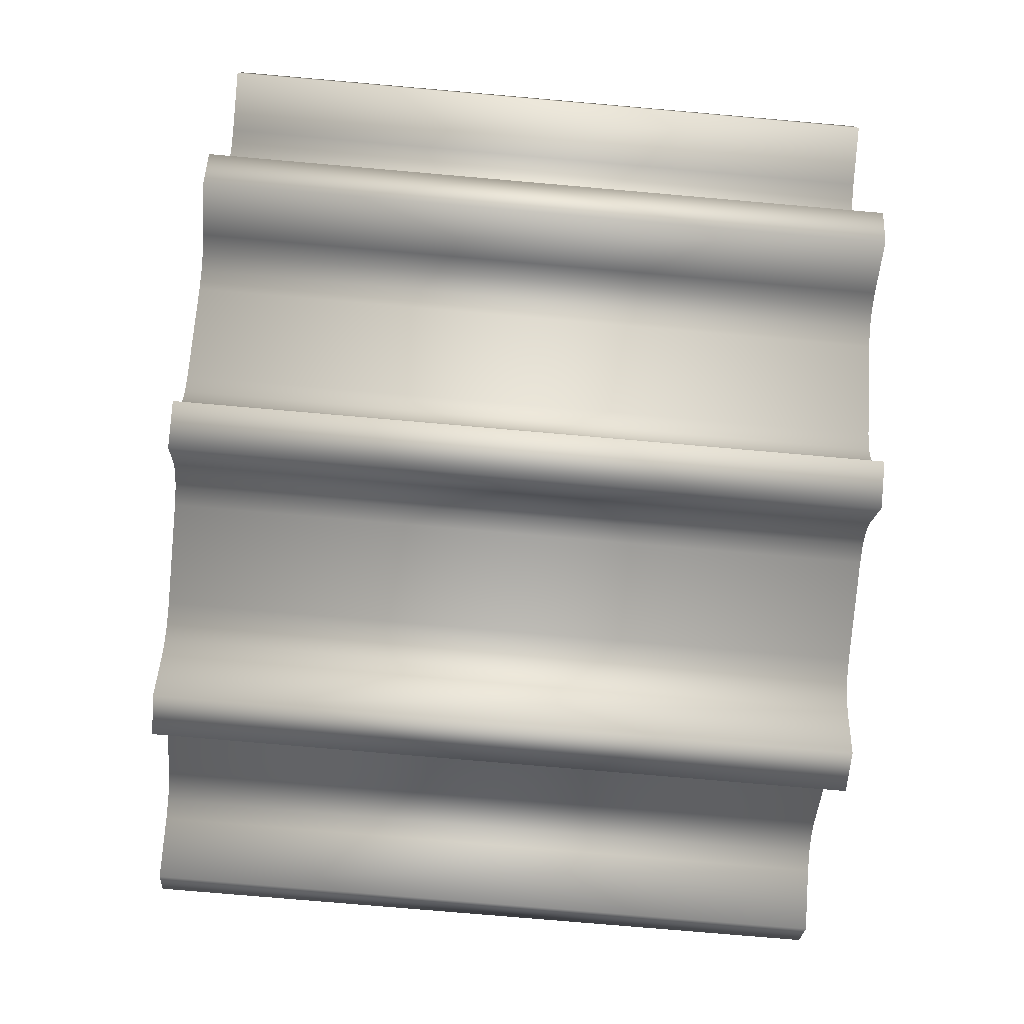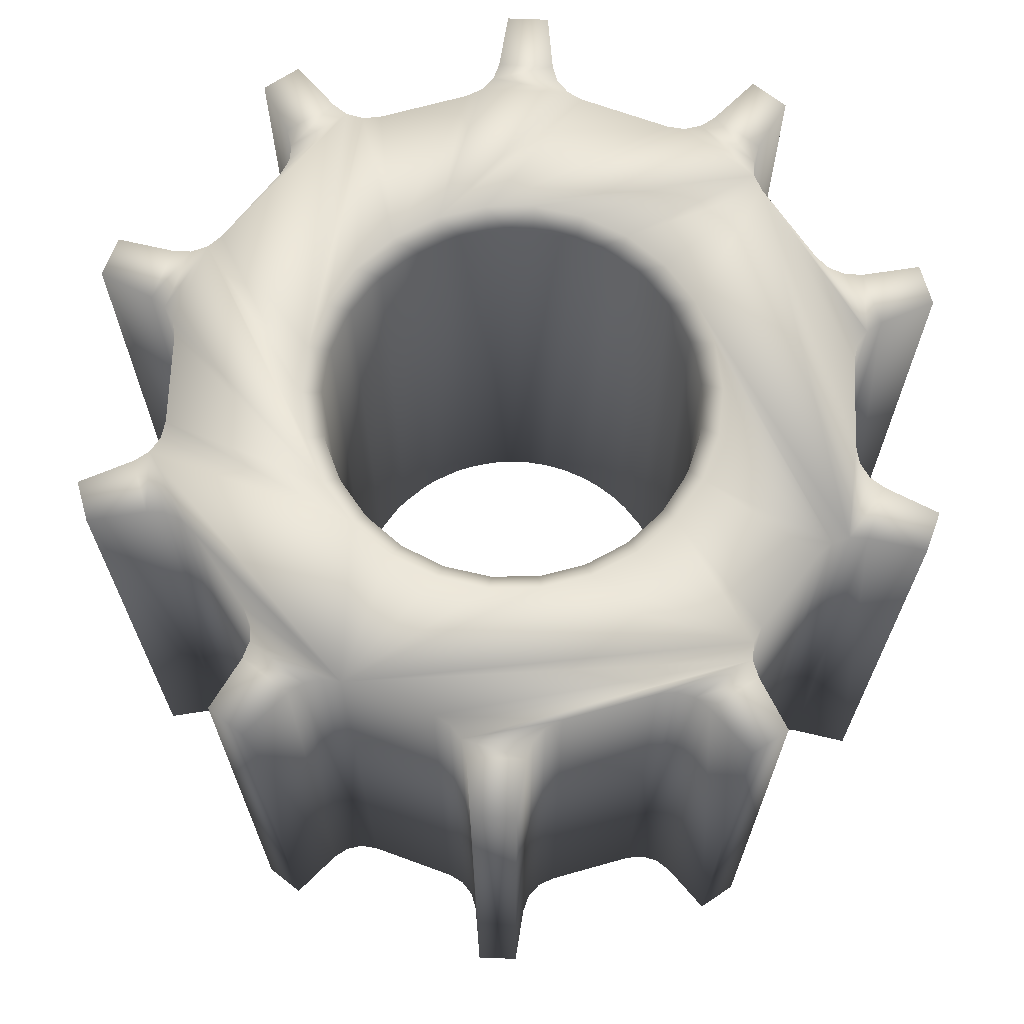
<metadata>
{"format":"obj","ext":"obj","renderer":"f3d","projection":"perspective","resolution":1024,"background":"white","views":[{"elev":-74.8,"azim":85.0,"up":"+Z"},{"elev":67.9,"azim":-127.8,"up":"+Y"}]}
</metadata>
<code>
v -0.1346 0.00186 -0.004376
v -0.1367 0.00186 -0.003106
v -0.1342 0.00186 -0.004483
v -0.1369 0.00186 -0.002766
v -0.1345 0.00186 -0.003773
v -0.1361 0.00186 -0.002774
v -0.1346 0.00186 -0.003585
v -0.136 0.00186 -0.002703
v -0.134 0.00186 -0.003915
v -0.1365 0.00186 -0.002322
v -0.1346 0.00186 -0.003416
v -0.1358 0.00186 -0.002701
v -0.1348 0.00186 -0.003288
v -0.1356 0.00186 -0.002769
v -0.1339 0.00186 -0.003756
v -0.1364 0.00186 -0.002162
v -0.1337 0.00186 -0.003644
v -0.1364 0.00186 -0.001978
v -0.1335 0.00186 -0.003596
v -0.1364 0.00186 -0.001793
v -0.1318 0.00186 -0.004314
v -0.1378 0.00186 -0.0005417
v -0.1326 0.00186 -0.003527
v -0.1368 0.00186 -0.000885
v -0.1321 0.00186 -0.003783
v -0.1372 0.00186 -0.0005732
v -0.1324 0.00186 -0.003549
v -0.1369 0.00186 -0.0007271
v -0.1322 0.00186 -0.003639
v -0.137 0.00186 -0.000618
v -0.1314 0.00186 -0.004148
v -0.1379 0.00186 -0.0001
v -0.1345 0.00186 -0.001866
v -0.134 0.00186 -0.002091
v -0.1349 0.00186 -0.001533
v -0.1315 0.00186 -0.003561
v -0.1373 0.00186 1.63e-05
v -0.1335 0.00186 -0.002194
v -0.1352 0.00186 -0.001111
v -0.1316 0.00186 -0.003374
v -0.1371 0.00186 8.63e-05
v -0.1315 0.00186 -0.003194
v -0.137 0.00186 0.0002157
v -0.1329 0.00186 -0.002169
v -0.1354 0.00186 -0.0006245
v -0.1314 0.00186 -0.003049
v -0.1369 0.00186 0.0003864
v -0.1324 0.00186 -0.002019
v -0.1355 0.00186 -0.0001016
v -0.132 0.00186 -0.001751
v -0.1355 0.00186 0.0004273
v -0.1306 0.00186 -0.002418
v -0.1366 0.00186 0.001337
v -0.1305 0.00186 -0.002327
v -0.1366 0.00186 0.001525
v -0.1303 0.00186 -0.002302
v -0.1367 0.00186 0.001703
v -0.1301 0.00186 -0.002348
v -0.1368 0.00186 0.001847
v -0.1316 0.00186 -0.001381
v -0.1353 0.00186 0.0009314
v -0.1295 0.00186 -0.002605
v -0.1373 0.00186 0.002229
v -0.1293 0.00186 -0.002229
v -0.1371 0.00186 0.002605
v -0.1313 0.00186 -0.0009314
v -0.135 0.00186 0.001381
v -0.1298 0.00186 -0.001847
v -0.1365 0.00186 0.002348
v -0.1299 0.00186 -0.001703
v -0.1363 0.00186 0.002302
v -0.13 0.00186 -0.001525
v -0.1361 0.00186 0.002327
v -0.13 0.00186 -0.001337
v -0.136 0.00186 0.002418
v -0.1311 0.00186 -0.0004273
v -0.1346 0.00186 0.001751
v -0.1311 0.00186 0.0001016
v -0.1342 0.00186 0.002019
v -0.1297 0.00186 -0.0003863
v -0.1352 0.00186 0.003049
v -0.1312 0.00186 0.0006246
v -0.1337 0.00186 0.002169
v -0.1296 0.00186 -0.0002157
v -0.1351 0.00186 0.003194
v -0.1295 0.00186 -8.63e-05
v -0.135 0.00186 0.003374
v -0.1314 0.00186 0.001111
v -0.1331 0.00186 0.002194
v -0.1293 0.00186 -1.63e-05
v -0.1351 0.00186 0.003561
v -0.1317 0.00186 0.001533
v -0.1326 0.00186 0.002091
v -0.1321 0.00186 0.001866
v -0.1287 0.00186 0.0001
v -0.1352 0.00186 0.004148
v -0.1296 0.00186 0.000618
v -0.1344 0.00186 0.003639
v -0.1297 0.00186 0.0007271
v -0.1342 0.00186 0.003549
v -0.1294 0.00186 0.0005732
v -0.1345 0.00186 0.003783
v -0.1298 0.00186 0.000885
v -0.134 0.00186 0.003527
v -0.1288 0.00186 0.0005417
v -0.1348 0.00186 0.004314
v -0.1302 0.00186 0.001793
v -0.1331 0.00186 0.003596
v -0.1302 0.00186 0.001978
v -0.1329 0.00186 0.003644
v -0.1302 0.00186 0.002162
v -0.1327 0.00186 0.003756
v -0.131 0.00186 0.002769
v -0.1318 0.00186 0.003288
v -0.1308 0.00186 0.002701
v -0.132 0.00186 0.003416
v -0.1301 0.00186 0.002322
v -0.1326 0.00186 0.003915
v -0.1306 0.00186 0.002703
v -0.132 0.00186 0.003585
v -0.1305 0.00186 0.002774
v -0.1321 0.00186 0.003773
v -0.1297 0.00186 0.002766
v -0.1324 0.00186 0.004483
v -0.1299 0.00186 0.003106
v -0.132 0.00186 0.004376
v -0.1344 0.00166 -0.001697
v -0.1339 0.00166 -0.001901
v -0.1347 0.00166 -0.001394
v -0.1339 0.00166 -0.001907
v -0.1347 0.00166 -0.00138
v -0.1334 0.00166 -0.001994
v -0.135 0.00166 -0.00101
v -0.1334 0.00166 -0.001997
v -0.135 0.00166 -0.0009767
v -0.133 0.00166 -0.001972
v -0.1352 0.00166 -0.0005678
v -0.1329 0.00166 -0.001962
v -0.1352 0.00166 -0.0005119
v -0.1325 0.00166 -0.001835
v -0.1353 0.00166 -9.23e-05
v -0.1324 0.00166 -0.001803
v -0.1353 0.00166 -1.5e-05
v -0.1321 0.00166 -0.001592
v -0.1353 0.00166 0.0003885
v -0.132 0.00166 -0.001531
v -0.1352 0.00166 0.0004828
v -0.1317 0.00166 -0.001256
v -0.1351 0.00166 0.0008467
v -0.1317 0.00166 -0.001163
v -0.1351 0.00166 0.0009503
v -0.1315 0.00166 -0.0008467
v -0.1349 0.00166 0.001256
v -0.1314 0.00166 -0.0007222
v -0.1348 0.00166 0.001358
v -0.1313 0.00166 -0.0003885
v -0.1345 0.00166 0.001592
v -0.1313 0.00166 -0.0002357
v -0.1344 0.00166 0.001681
v -0.1313 0.00166 9.23e-05
v -0.1341 0.00166 0.001835
v -0.1313 0.00166 0.0002656
v -0.1339 0.00166 0.001897
v -0.1314 0.00166 0.0005678
v -0.1336 0.00166 0.001972
v -0.1314 0.00166 0.0007502
v -0.1334 0.00166 0.001995
v -0.1316 0.00166 0.00101
v -0.1332 0.00166 0.001994
v -0.1317 0.00166 0.001188
v -0.1329 0.00166 0.001967
v -0.1319 0.00166 0.001394
v -0.1327 0.00166 0.001901
v -0.132 0.00166 0.001551
v -0.1325 0.00166 0.001816
v -0.1322 0.00166 0.001697
v -0.1344 -0.00464 -0.001697
v -0.1339 -0.00464 -0.001901
v -0.1347 -0.00464 -0.001394
v -0.1339 -0.00464 -0.001907
v -0.1347 -0.00464 -0.00138
v -0.1334 -0.00464 -0.001994
v -0.135 -0.00464 -0.00101
v -0.1334 -0.00464 -0.001997
v -0.135 -0.00464 -0.0009767
v -0.133 -0.00464 -0.001972
v -0.1352 -0.00464 -0.0005678
v -0.1329 -0.00464 -0.001962
v -0.1352 -0.00464 -0.0005119
v -0.1325 -0.00464 -0.001835
v -0.1353 -0.00464 -9.23e-05
v -0.1324 -0.00464 -0.001803
v -0.1353 -0.00464 -1.5e-05
v -0.1321 -0.00464 -0.001592
v -0.1353 -0.00464 0.0003885
v -0.132 -0.00464 -0.001531
v -0.1352 -0.00464 0.0004828
v -0.1317 -0.00464 -0.001256
v -0.1351 -0.00464 0.0008467
v -0.1317 -0.00464 -0.001163
v -0.1351 -0.00464 0.0009503
v -0.1315 -0.00464 -0.0008467
v -0.1349 -0.00464 0.001256
v -0.1314 -0.00464 -0.0007222
v -0.1348 -0.00464 0.001358
v -0.1313 -0.00464 -0.0003885
v -0.1345 -0.00464 0.001592
v -0.1313 -0.00464 -0.0002357
v -0.1344 -0.00464 0.001681
v -0.1313 -0.00464 9.23e-05
v -0.1341 -0.00464 0.001835
v -0.1313 -0.00464 0.0002656
v -0.1339 -0.00464 0.001897
v -0.1314 -0.00464 0.0005678
v -0.1336 -0.00464 0.001972
v -0.1314 -0.00464 0.0007502
v -0.1334 -0.00464 0.001995
v -0.1316 -0.00464 0.00101
v -0.1332 -0.00464 0.001994
v -0.1317 -0.00464 0.001188
v -0.1329 -0.00464 0.001967
v -0.1319 -0.00464 0.001394
v -0.1327 -0.00464 0.001901
v -0.132 -0.00464 0.001551
v -0.1325 -0.00464 0.001816
v -0.1322 -0.00464 0.001697
v -0.1346 -0.00484 -0.004376
v -0.1367 -0.00484 -0.003106
v -0.1342 -0.00484 -0.004483
v -0.1369 -0.00484 -0.002766
v -0.1345 -0.00484 -0.003773
v -0.1361 -0.00484 -0.002774
v -0.1346 -0.00484 -0.003585
v -0.136 -0.00484 -0.002703
v -0.134 -0.00484 -0.003915
v -0.1365 -0.00484 -0.002322
v -0.1346 -0.00484 -0.003416
v -0.1358 -0.00484 -0.002701
v -0.1348 -0.00484 -0.003288
v -0.1356 -0.00484 -0.002769
v -0.1339 -0.00484 -0.003756
v -0.1364 -0.00484 -0.002162
v -0.1337 -0.00484 -0.003644
v -0.1364 -0.00484 -0.001978
v -0.1335 -0.00484 -0.003596
v -0.1364 -0.00484 -0.001793
v -0.1318 -0.00484 -0.004314
v -0.1378 -0.00484 -0.0005417
v -0.1326 -0.00484 -0.003527
v -0.1368 -0.00484 -0.000885
v -0.1321 -0.00484 -0.003783
v -0.1372 -0.00484 -0.0005732
v -0.1324 -0.00484 -0.003549
v -0.1369 -0.00484 -0.0007271
v -0.1322 -0.00484 -0.003639
v -0.137 -0.00484 -0.000618
v -0.1314 -0.00484 -0.004148
v -0.1379 -0.00484 -0.0001
v -0.1345 -0.00484 -0.001866
v -0.134 -0.00484 -0.002091
v -0.1349 -0.00484 -0.001533
v -0.1315 -0.00484 -0.003561
v -0.1373 -0.00484 1.63e-05
v -0.1335 -0.00484 -0.002194
v -0.1352 -0.00484 -0.001111
v -0.1316 -0.00484 -0.003374
v -0.1371 -0.00484 8.63e-05
v -0.1315 -0.00484 -0.003194
v -0.137 -0.00484 0.0002157
v -0.1329 -0.00484 -0.002169
v -0.1354 -0.00484 -0.0006245
v -0.1314 -0.00484 -0.003049
v -0.1369 -0.00484 0.0003864
v -0.1324 -0.00484 -0.002019
v -0.1355 -0.00484 -0.0001016
v -0.132 -0.00484 -0.001751
v -0.1355 -0.00484 0.0004273
v -0.1306 -0.00484 -0.002418
v -0.1366 -0.00484 0.001337
v -0.1305 -0.00484 -0.002327
v -0.1366 -0.00484 0.001525
v -0.1303 -0.00484 -0.002302
v -0.1367 -0.00484 0.001703
v -0.1301 -0.00484 -0.002348
v -0.1368 -0.00484 0.001847
v -0.1316 -0.00484 -0.001381
v -0.1353 -0.00484 0.0009314
v -0.1295 -0.00484 -0.002605
v -0.1373 -0.00484 0.002229
v -0.1293 -0.00484 -0.002229
v -0.1371 -0.00484 0.002605
v -0.1313 -0.00484 -0.0009314
v -0.135 -0.00484 0.001381
v -0.1298 -0.00484 -0.001847
v -0.1365 -0.00484 0.002348
v -0.1299 -0.00484 -0.001703
v -0.1363 -0.00484 0.002302
v -0.13 -0.00484 -0.001525
v -0.1361 -0.00484 0.002327
v -0.13 -0.00484 -0.001337
v -0.136 -0.00484 0.002418
v -0.1311 -0.00484 -0.0004273
v -0.1346 -0.00484 0.001751
v -0.1311 -0.00484 0.0001016
v -0.1342 -0.00484 0.002019
v -0.1297 -0.00484 -0.0003863
v -0.1352 -0.00484 0.003049
v -0.1312 -0.00484 0.0006246
v -0.1337 -0.00484 0.002169
v -0.1296 -0.00484 -0.0002157
v -0.1351 -0.00484 0.003194
v -0.1295 -0.00484 -8.63e-05
v -0.135 -0.00484 0.003374
v -0.1314 -0.00484 0.001111
v -0.1331 -0.00484 0.002194
v -0.1293 -0.00484 -1.63e-05
v -0.1351 -0.00484 0.003561
v -0.1317 -0.00484 0.001533
v -0.1326 -0.00484 0.002091
v -0.1321 -0.00484 0.001866
v -0.1287 -0.00484 0.0001
v -0.1352 -0.00484 0.004148
v -0.1296 -0.00484 0.000618
v -0.1344 -0.00484 0.003639
v -0.1297 -0.00484 0.0007271
v -0.1342 -0.00484 0.003549
v -0.1294 -0.00484 0.0005732
v -0.1345 -0.00484 0.003783
v -0.1298 -0.00484 0.000885
v -0.134 -0.00484 0.003527
v -0.1288 -0.00484 0.0005417
v -0.1348 -0.00484 0.004314
v -0.1302 -0.00484 0.001793
v -0.1331 -0.00484 0.003596
v -0.1302 -0.00484 0.001978
v -0.1329 -0.00484 0.003644
v -0.1302 -0.00484 0.002162
v -0.1327 -0.00484 0.003756
v -0.131 -0.00484 0.002769
v -0.1318 -0.00484 0.003288
v -0.1308 -0.00484 0.002701
v -0.132 -0.00484 0.003416
v -0.1301 -0.00484 0.002322
v -0.1326 -0.00484 0.003915
v -0.1306 -0.00484 0.002703
v -0.132 -0.00484 0.003585
v -0.1305 -0.00484 0.002774
v -0.1321 -0.00484 0.003773
v -0.1297 -0.00484 0.002766
v -0.1324 -0.00484 0.004483
v -0.1299 -0.00484 0.003106
v -0.132 -0.00484 0.004376
f 3 227 1
f 9 3 1
f 5 9 1
f 231 5 1
f 227 231 1
f 4 6 2
f 230 4 2
f 228 230 2
f 6 228 2
f 229 227 3
f 9 229 3
f 10 6 4
f 236 10 4
f 230 236 4
f 7 9 5
f 231 7 5
f 10 8 6
f 232 228 6
f 234 232 6
f 8 234 6
f 15 9 7
f 11 15 7
f 233 11 7
f 231 233 7
f 41 12 8
f 10 16 8
f 16 18 8
f 18 20 8
f 20 41 8
f 238 234 8
f 12 238 8
f 235 229 9
f 241 235 9
f 15 241 9
f 236 16 10
f 13 15 11
f 237 13 11
f 233 237 11
f 41 14 12
f 240 238 12
f 14 240 12
f 17 15 13
f 41 43 13
f 14 41 13
f 43 39 13
f 39 35 13
f 35 33 13
f 38 40 13
f 34 38 13
f 33 34 13
f 40 23 13
f 23 19 13
f 19 17 13
f 240 14 13
f 239 240 13
f 237 239 13
f 243 241 15
f 17 243 15
f 242 18 16
f 236 242 16
f 245 243 17
f 19 245 17
f 244 20 18
f 242 244 18
f 23 245 19
f 24 41 20
f 250 24 20
f 246 250 20
f 244 246 20
f 31 247 21
f 36 31 21
f 25 36 21
f 251 25 21
f 247 251 21
f 258 32 22
f 248 258 22
f 32 26 22
f 26 248 22
f 40 27 23
f 249 245 23
f 253 249 23
f 27 253 23
f 28 41 24
f 250 28 24
f 40 36 25
f 29 40 25
f 251 29 25
f 32 37 26
f 37 30 26
f 252 248 26
f 256 252 26
f 30 256 26
f 40 29 27
f 255 253 27
f 29 255 27
f 30 41 28
f 254 30 28
f 250 254 28
f 251 255 29
f 37 41 30
f 254 256 30
f 257 247 31
f 36 257 31
f 263 37 32
f 258 263 32
f 35 129 33
f 129 127 33
f 127 34 33
f 130 38 34
f 127 128 34
f 128 130 34
f 39 133 35
f 133 131 35
f 131 129 35
f 262 257 36
f 266 262 36
f 40 266 36
f 263 41 37
f 46 42 38
f 44 46 38
f 42 40 38
f 130 132 38
f 132 134 38
f 134 44 38
f 43 45 39
f 45 137 39
f 137 135 39
f 135 133 39
f 268 266 40
f 42 268 40
f 267 43 41
f 263 267 41
f 272 268 42
f 46 272 42
f 49 45 43
f 51 49 43
f 47 51 43
f 269 47 43
f 267 269 43
f 72 54 44
f 52 46 44
f 54 52 44
f 48 72 44
f 134 136 44
f 136 138 44
f 138 48 44
f 49 141 45
f 141 139 45
f 139 137 45
f 52 272 46
f 61 51 47
f 53 61 47
f 279 53 47
f 273 279 47
f 269 273 47
f 50 72 48
f 138 140 48
f 140 142 48
f 142 50 48
f 51 145 49
f 145 143 49
f 143 141 49
f 74 72 50
f 60 74 50
f 142 144 50
f 144 146 50
f 146 60 50
f 61 149 51
f 149 147 51
f 147 145 51
f 278 272 52
f 280 278 52
f 54 280 52
f 55 61 53
f 279 55 53
f 72 56 54
f 282 280 54
f 56 282 54
f 79 77 55
f 77 67 55
f 67 61 55
f 83 79 55
f 57 83 55
f 281 57 55
f 279 281 55
f 70 58 56
f 72 70 56
f 284 282 56
f 58 284 56
f 59 69 57
f 69 71 57
f 71 73 57
f 73 75 57
f 108 83 57
f 75 108 57
f 283 59 57
f 281 283 57
f 68 62 58
f 70 68 58
f 62 284 58
f 63 65 59
f 65 69 59
f 285 289 59
f 289 63 59
f 283 285 59
f 66 99 60
f 97 74 60
f 99 97 60
f 146 148 60
f 148 150 60
f 150 66 60
f 67 153 61
f 153 151 61
f 151 149 61
f 64 288 62
f 68 64 62
f 288 284 62
f 291 65 63
f 289 291 63
f 290 288 64
f 68 290 64
f 295 69 65
f 291 295 65
f 76 99 66
f 150 152 66
f 152 154 66
f 154 76 66
f 77 157 67
f 157 155 67
f 155 153 67
f 294 290 68
f 296 294 68
f 70 296 68
f 295 71 69
f 298 296 70
f 72 298 70
f 297 73 71
f 295 297 71
f 300 298 72
f 74 300 72
f 299 75 73
f 297 299 73
f 97 80 74
f 80 300 74
f 81 108 75
f 307 81 75
f 301 307 75
f 299 301 75
f 78 99 76
f 154 156 76
f 156 158 76
f 158 78 76
f 79 161 77
f 161 159 77
f 159 157 77
f 82 107 78
f 107 103 78
f 103 99 78
f 158 160 78
f 160 162 78
f 162 82 78
f 83 165 79
f 165 163 79
f 163 161 79
f 97 84 80
f 306 300 80
f 310 306 80
f 84 310 80
f 85 108 81
f 307 85 81
f 113 115 82
f 88 113 82
f 115 109 82
f 109 107 82
f 162 164 82
f 164 166 82
f 166 88 82
f 108 89 83
f 89 169 83
f 169 167 83
f 167 165 83
f 97 86 84
f 312 310 84
f 86 312 84
f 87 108 85
f 311 87 85
f 307 311 85
f 101 90 86
f 97 101 86
f 316 312 86
f 90 316 86
f 104 108 87
f 100 104 87
f 91 102 87
f 102 98 87
f 98 100 87
f 313 91 87
f 311 313 87
f 92 110 88
f 110 116 88
f 114 113 88
f 116 114 88
f 166 168 88
f 168 170 88
f 170 92 88
f 108 93 89
f 93 173 89
f 173 171 89
f 171 169 89
f 101 95 90
f 95 316 90
f 96 106 91
f 106 102 91
f 317 322 91
f 322 96 91
f 313 317 91
f 94 110 92
f 170 172 92
f 172 174 92
f 174 94 92
f 110 94 93
f 108 110 93
f 94 176 93
f 176 175 93
f 175 173 93
f 174 176 94
f 105 321 95
f 101 105 95
f 321 316 95
f 332 106 96
f 322 332 96
f 323 101 97
f 325 323 97
f 99 325 97
f 324 100 98
f 328 324 98
f 102 328 98
f 329 325 99
f 103 329 99
f 326 104 100
f 324 326 100
f 327 331 101
f 331 105 101
f 323 327 101
f 106 328 102
f 107 329 103
f 334 108 104
f 330 334 104
f 326 330 104
f 331 321 105
f 332 328 106
f 333 329 107
f 335 333 107
f 109 335 107
f 334 110 108
f 115 111 109
f 337 335 109
f 111 337 109
f 112 120 110
f 120 116 110
f 336 112 110
f 334 336 110
f 119 121 111
f 121 117 111
f 115 119 111
f 343 337 111
f 117 343 111
f 118 122 112
f 122 120 112
f 338 118 112
f 336 338 112
f 339 115 113
f 114 339 113
f 340 339 114
f 342 340 114
f 116 342 114
f 341 119 115
f 339 341 115
f 346 342 116
f 120 346 116
f 121 123 117
f 123 343 117
f 124 126 118
f 126 122 118
f 344 350 118
f 350 124 118
f 338 344 118
f 345 121 119
f 341 345 119
f 348 346 120
f 122 348 120
f 125 123 121
f 347 351 121
f 351 125 121
f 345 347 121
f 126 348 122
f 125 349 123
f 349 343 123
f 352 126 124
f 350 352 124
f 351 349 125
f 352 348 126
f 177 128 127
f 179 177 127
f 129 179 127
f 177 178 128
f 178 130 128
f 181 179 129
f 131 181 129
f 180 132 130
f 178 180 130
f 183 181 131
f 133 183 131
f 182 134 132
f 180 182 132
f 185 183 133
f 135 185 133
f 184 136 134
f 182 184 134
f 187 185 135
f 137 187 135
f 186 138 136
f 184 186 136
f 189 187 137
f 139 189 137
f 188 140 138
f 186 188 138
f 191 189 139
f 141 191 139
f 190 142 140
f 188 190 140
f 193 191 141
f 143 193 141
f 192 144 142
f 190 192 142
f 195 193 143
f 145 195 143
f 194 146 144
f 192 194 144
f 197 195 145
f 147 197 145
f 196 148 146
f 194 196 146
f 199 197 147
f 149 199 147
f 198 150 148
f 196 198 148
f 201 199 149
f 151 201 149
f 200 152 150
f 198 200 150
f 203 201 151
f 153 203 151
f 202 154 152
f 200 202 152
f 205 203 153
f 155 205 153
f 204 156 154
f 202 204 154
f 207 205 155
f 157 207 155
f 206 158 156
f 204 206 156
f 209 207 157
f 159 209 157
f 208 160 158
f 206 208 158
f 211 209 159
f 161 211 159
f 210 162 160
f 208 210 160
f 213 211 161
f 163 213 161
f 212 164 162
f 210 212 162
f 215 213 163
f 165 215 163
f 214 166 164
f 212 214 164
f 217 215 165
f 167 217 165
f 216 168 166
f 214 216 166
f 219 217 167
f 169 219 167
f 218 170 168
f 216 218 168
f 221 219 169
f 171 221 169
f 220 172 170
f 218 220 170
f 223 221 171
f 173 223 171
f 222 174 172
f 220 222 172
f 225 223 173
f 175 225 173
f 224 176 174
f 222 224 174
f 226 225 175
f 176 226 175
f 224 226 176
f 259 178 177
f 261 259 177
f 179 261 177
f 260 180 178
f 259 260 178
f 181 261 179
f 260 182 180
f 265 261 181
f 183 265 181
f 264 184 182
f 260 264 182
f 185 265 183
f 264 186 184
f 271 265 185
f 187 271 185
f 270 188 186
f 264 270 186
f 189 271 187
f 270 190 188
f 275 271 189
f 191 275 189
f 274 192 190
f 270 274 190
f 193 275 191
f 274 194 192
f 277 275 193
f 195 277 193
f 276 196 194
f 274 276 194
f 197 277 195
f 276 198 196
f 287 277 197
f 199 287 197
f 286 200 198
f 276 286 198
f 201 287 199
f 286 202 200
f 293 287 201
f 203 293 201
f 292 204 202
f 286 292 202
f 205 293 203
f 292 206 204
f 303 293 205
f 207 303 205
f 302 208 206
f 292 302 206
f 209 303 207
f 302 210 208
f 305 303 209
f 211 305 209
f 304 212 210
f 302 304 210
f 213 305 211
f 304 214 212
f 309 305 213
f 215 309 213
f 308 216 214
f 304 308 214
f 217 309 215
f 308 218 216
f 315 309 217
f 219 315 217
f 314 220 218
f 308 314 218
f 221 315 219
f 314 222 220
f 319 315 221
f 223 319 221
f 314 318 222
f 318 224 222
f 225 319 223
f 318 226 224
f 320 319 225
f 226 320 225
f 318 320 226
f 229 231 227
f 236 230 228
f 232 236 228
f 235 231 229
f 241 233 231
f 235 241 231
f 234 236 232
f 241 237 233
f 238 267 234
f 267 246 234
f 246 244 234
f 244 242 234
f 242 236 234
f 270 264 237
f 264 260 237
f 260 239 237
f 241 243 237
f 243 270 237
f 240 267 238
f 260 259 239
f 259 261 239
f 267 240 239
f 261 267 239
f 245 270 243
f 274 270 245
f 249 274 245
f 267 250 246
f 257 251 247
f 263 258 248
f 252 263 248
f 253 274 249
f 267 254 250
f 257 262 251
f 262 255 251
f 256 263 252
f 255 292 253
f 292 286 253
f 286 276 253
f 276 274 253
f 267 256 254
f 262 266 255
f 266 268 255
f 268 272 255
f 272 278 255
f 278 292 255
f 267 263 256
f 269 267 261
f 265 269 261
f 271 269 265
f 271 275 269
f 275 273 269
f 301 299 273
f 299 297 273
f 297 279 273
f 275 277 273
f 277 287 273
f 287 324 273
f 324 307 273
f 307 301 273
f 280 292 278
f 297 281 279
f 298 292 280
f 282 298 280
f 297 283 281
f 296 298 282
f 284 296 282
f 295 285 283
f 297 295 283
f 288 290 284
f 294 296 284
f 290 294 284
f 295 289 285
f 293 326 287
f 326 324 287
f 295 291 289
f 300 302 292
f 298 300 292
f 303 326 293
f 306 302 300
f 306 304 302
f 305 326 303
f 310 308 304
f 306 310 304
f 309 330 305
f 330 326 305
f 324 311 307
f 310 314 308
f 315 342 309
f 342 346 309
f 346 330 309
f 312 314 310
f 324 313 311
f 316 327 312
f 320 318 312
f 318 314 312
f 327 323 312
f 323 325 312
f 325 320 312
f 324 317 313
f 319 342 315
f 321 331 316
f 331 327 316
f 328 322 317
f 324 328 317
f 320 339 319
f 339 340 319
f 340 342 319
f 325 329 320
f 329 333 320
f 333 335 320
f 335 339 320
f 328 332 322
f 346 334 330
f 346 336 334
f 337 339 335
f 346 338 336
f 341 339 337
f 343 347 337
f 347 345 337
f 345 341 337
f 348 344 338
f 346 348 338
f 349 351 343
f 351 347 343
f 348 350 344
f 352 350 348

</code>
